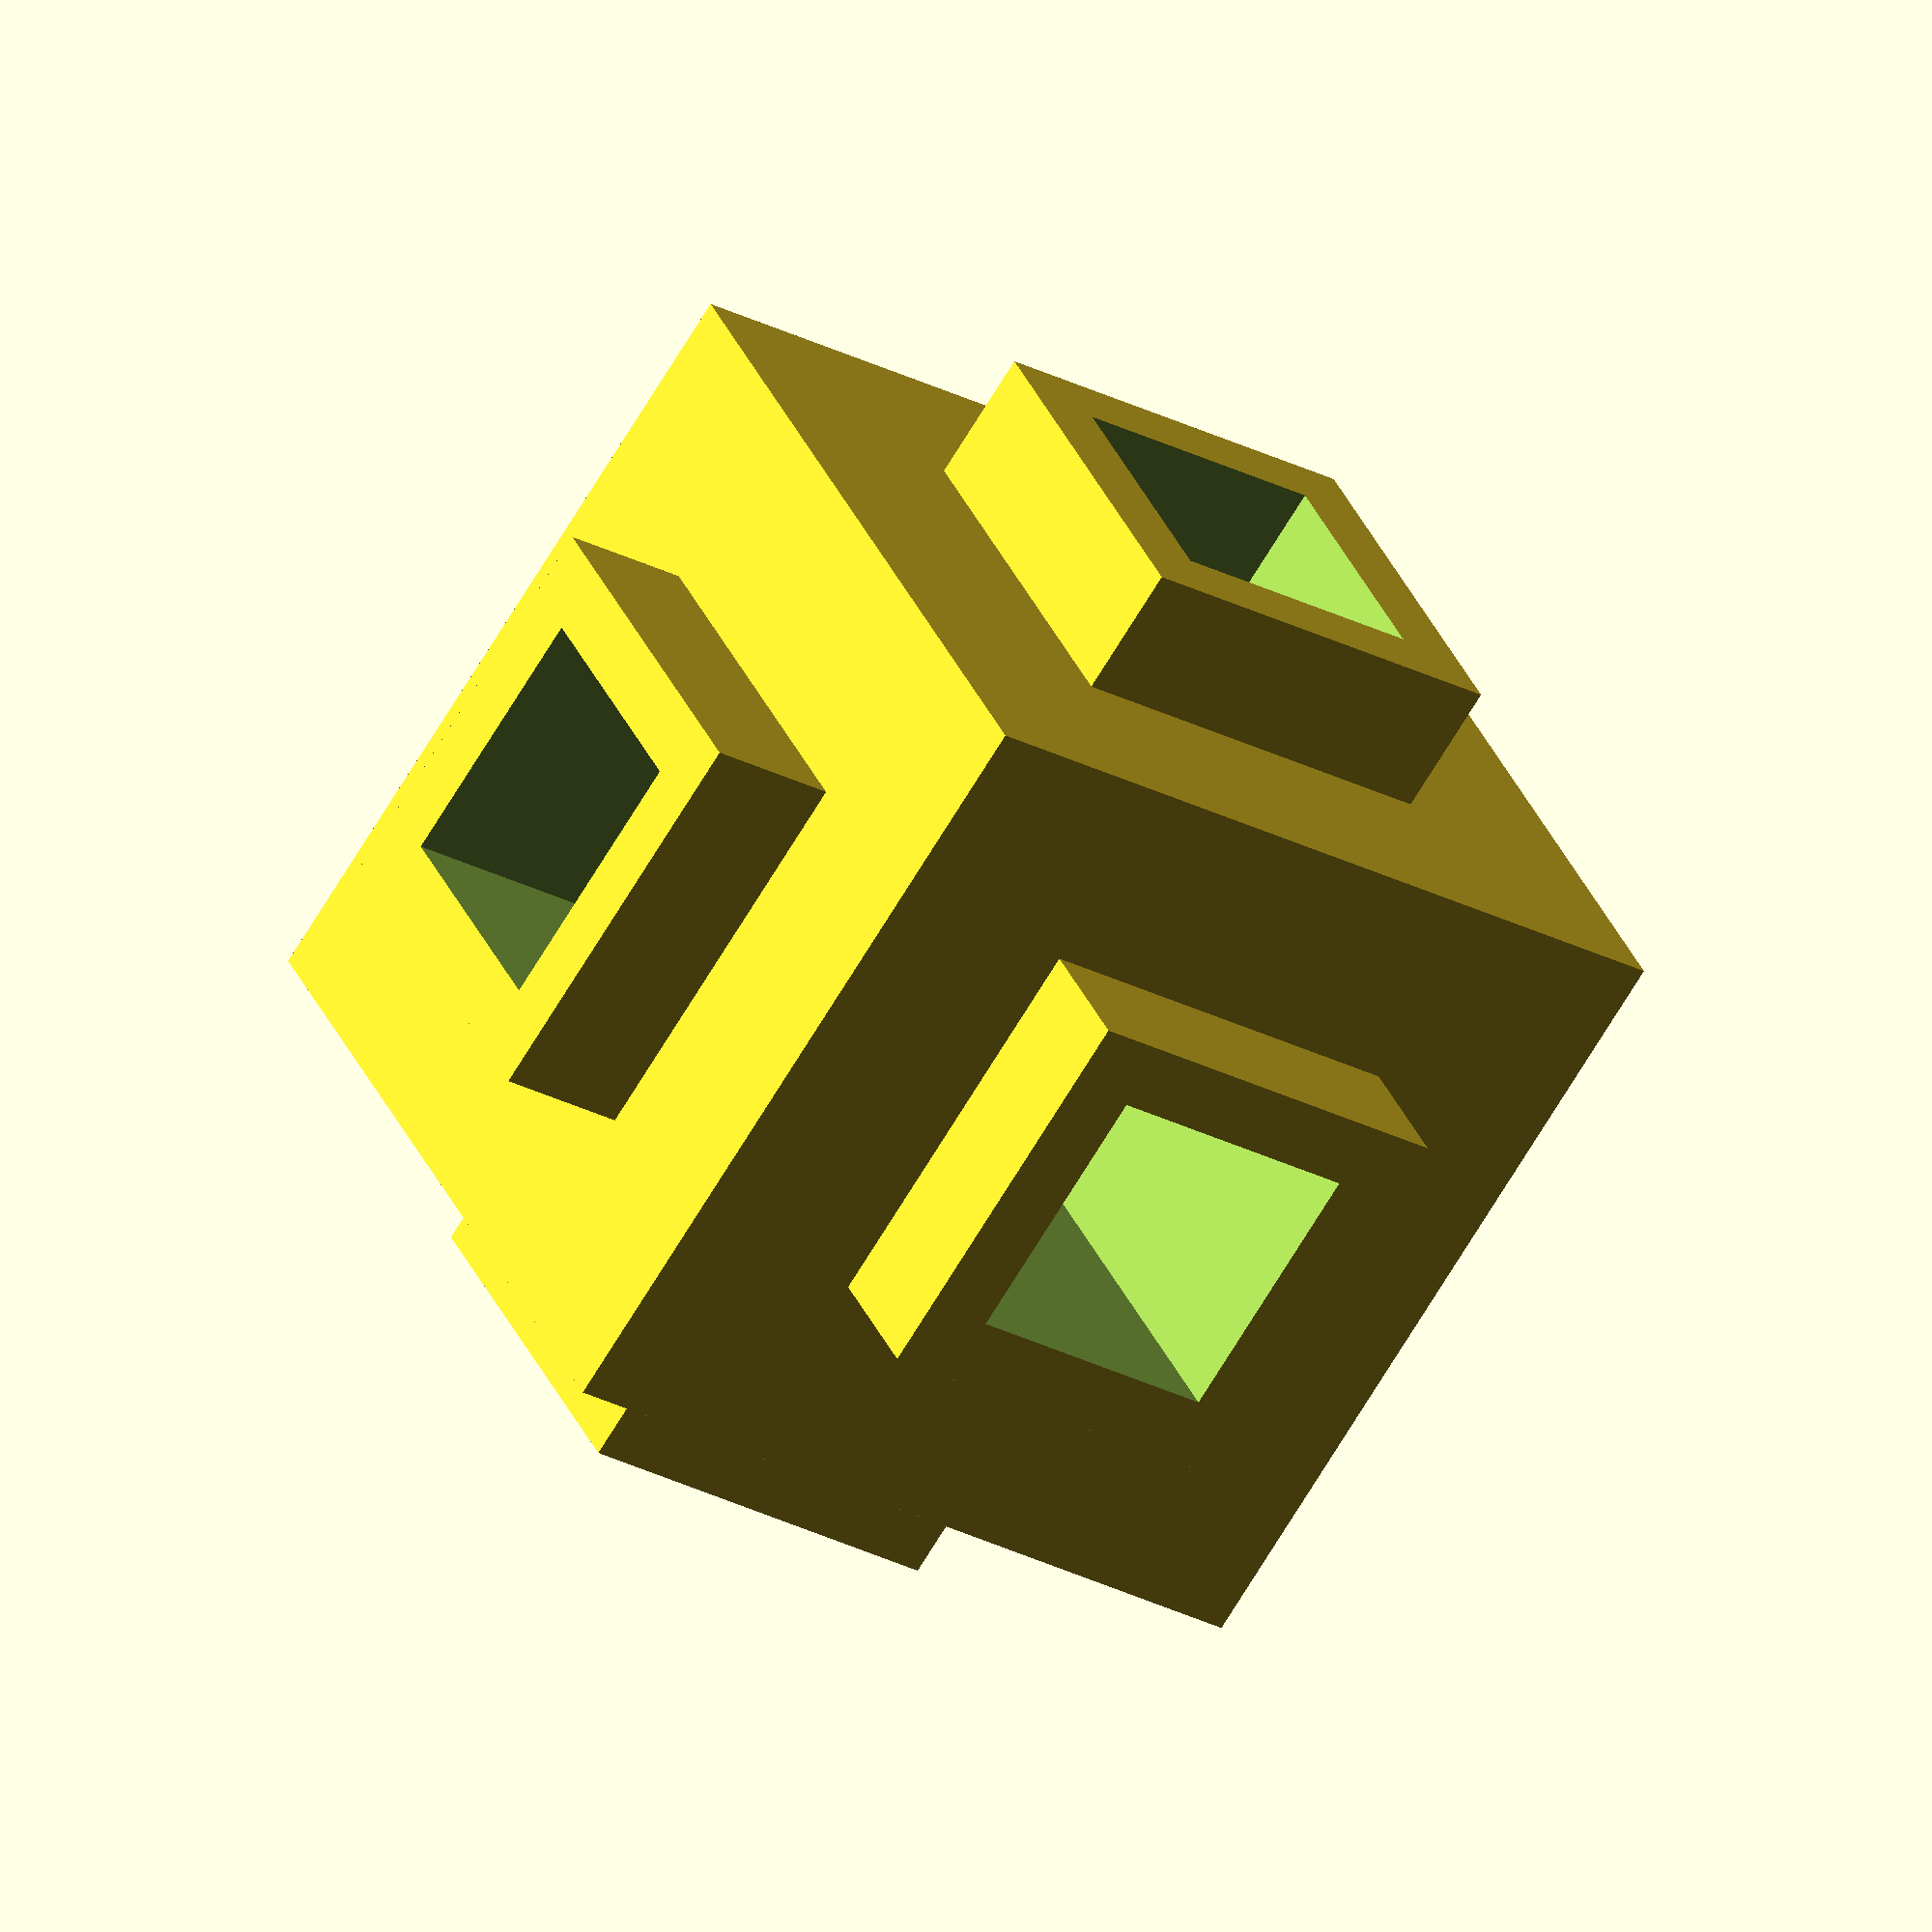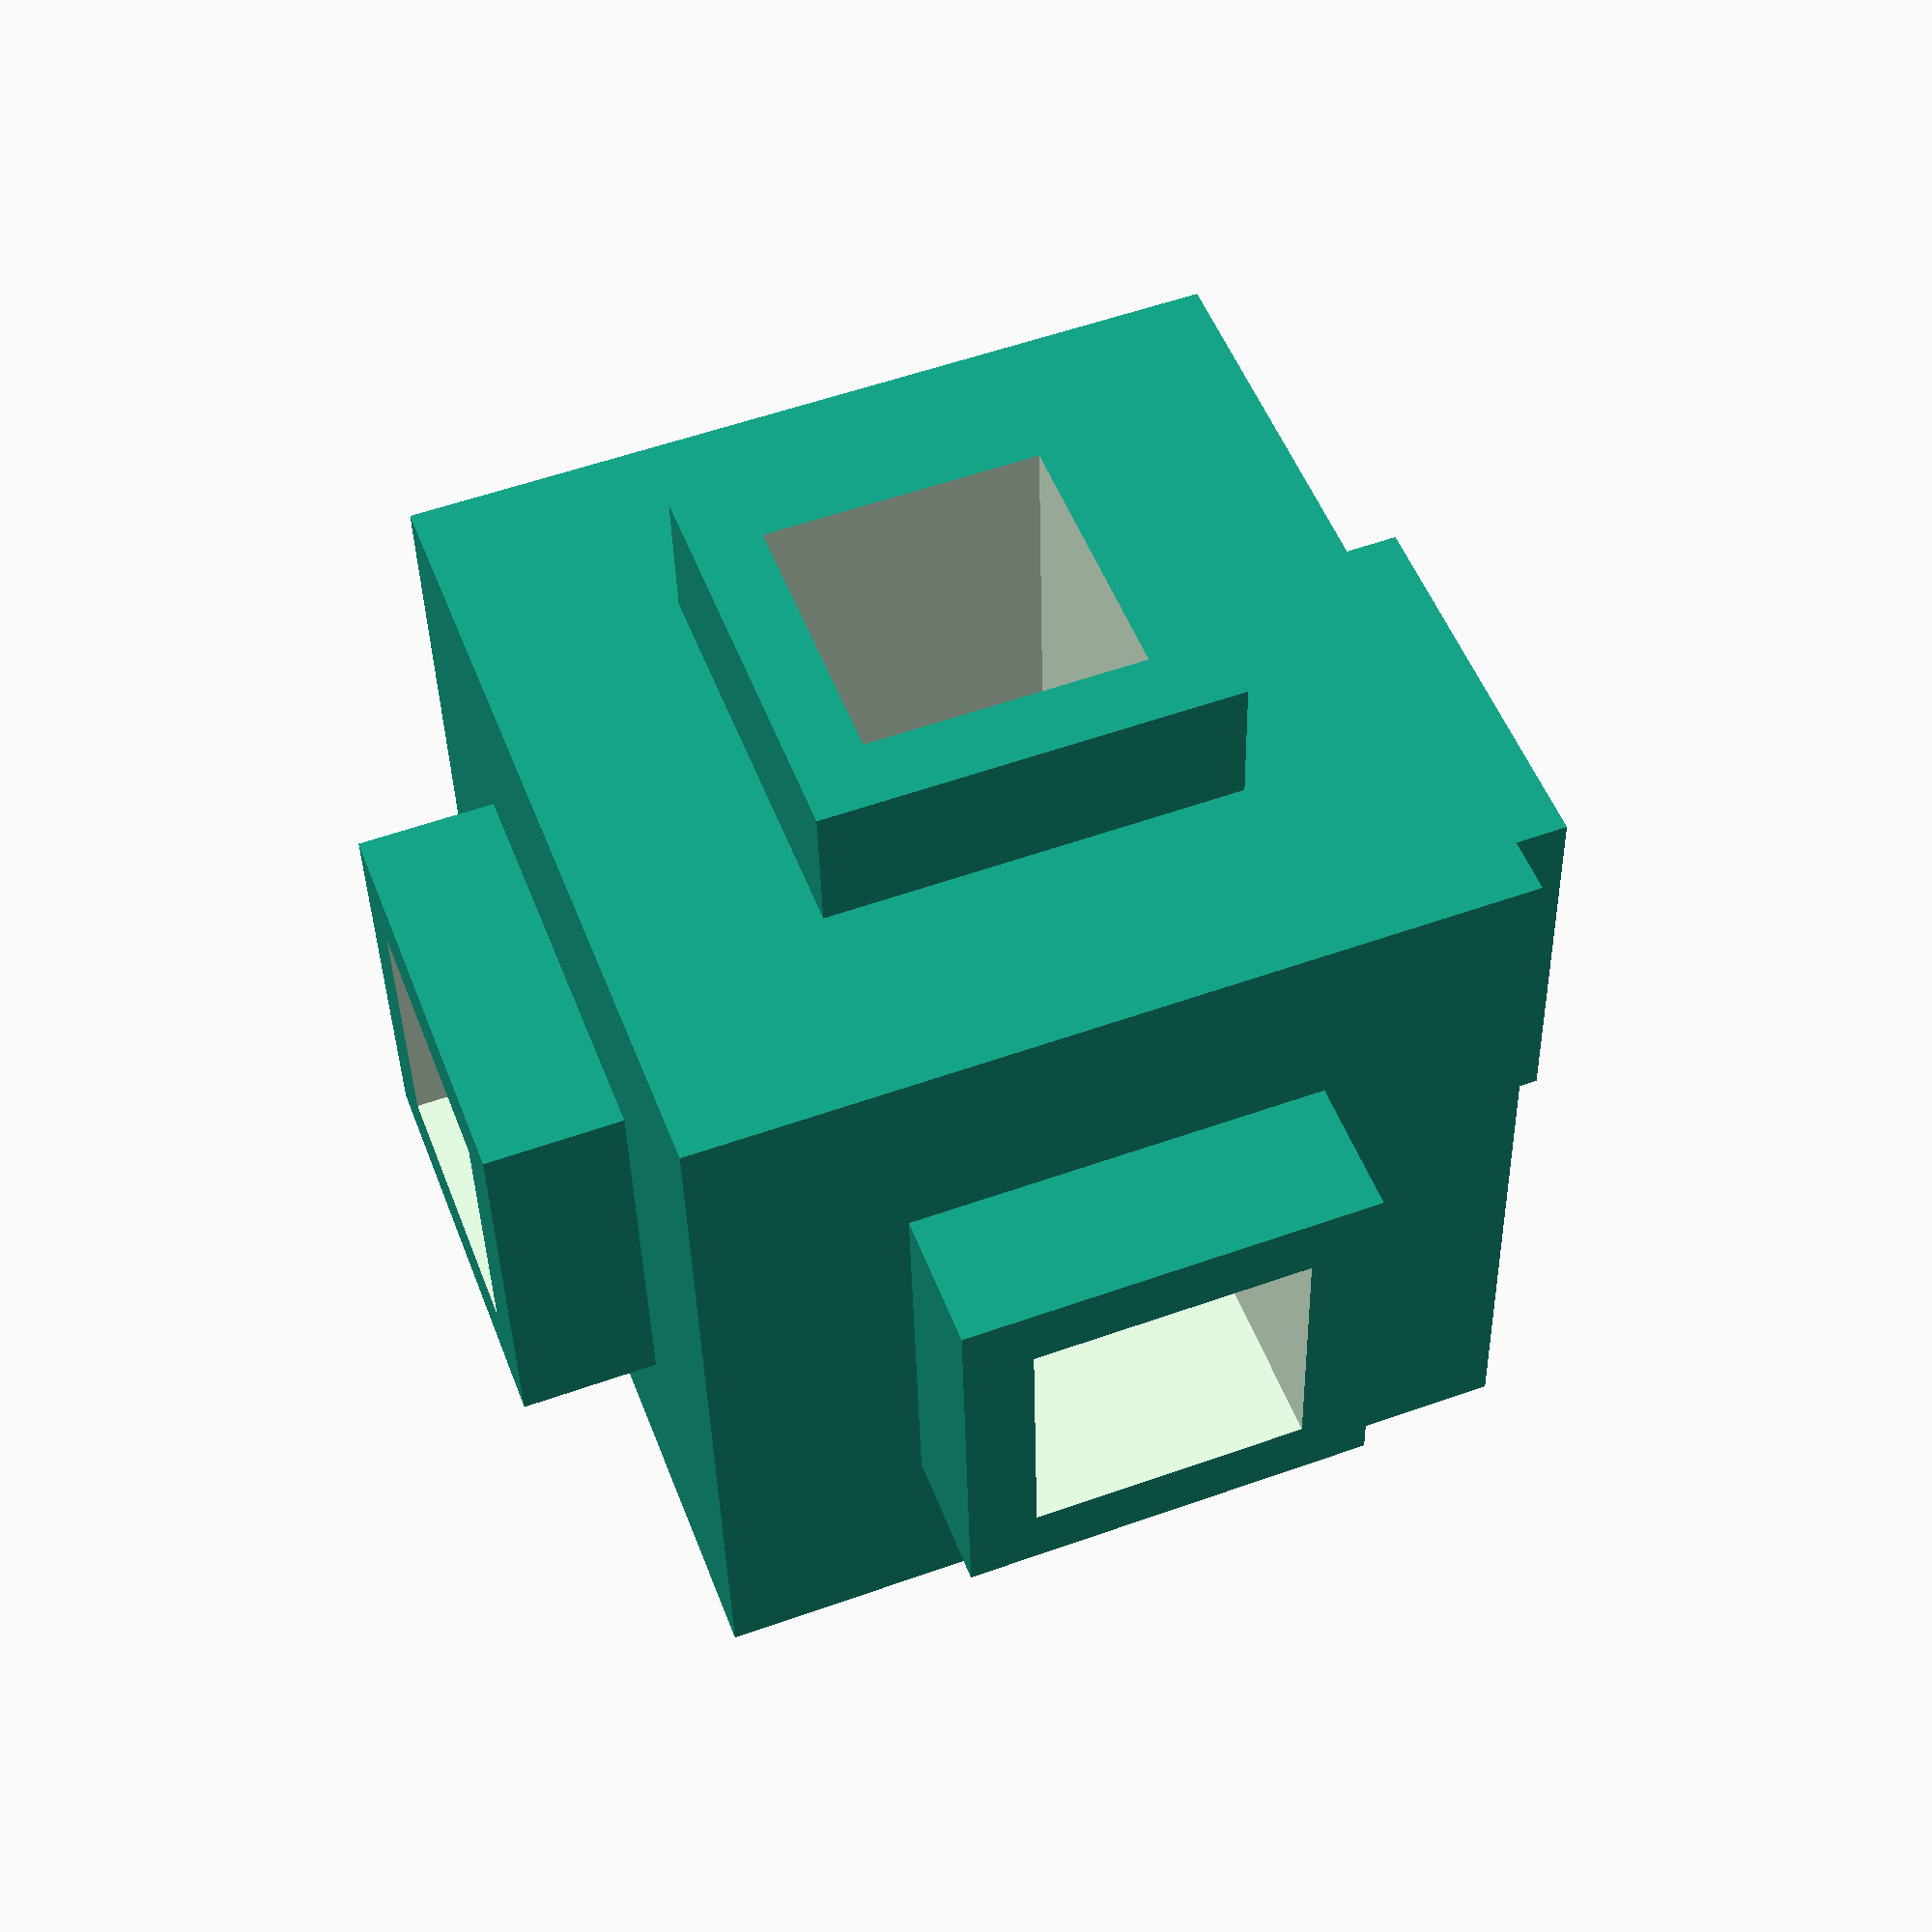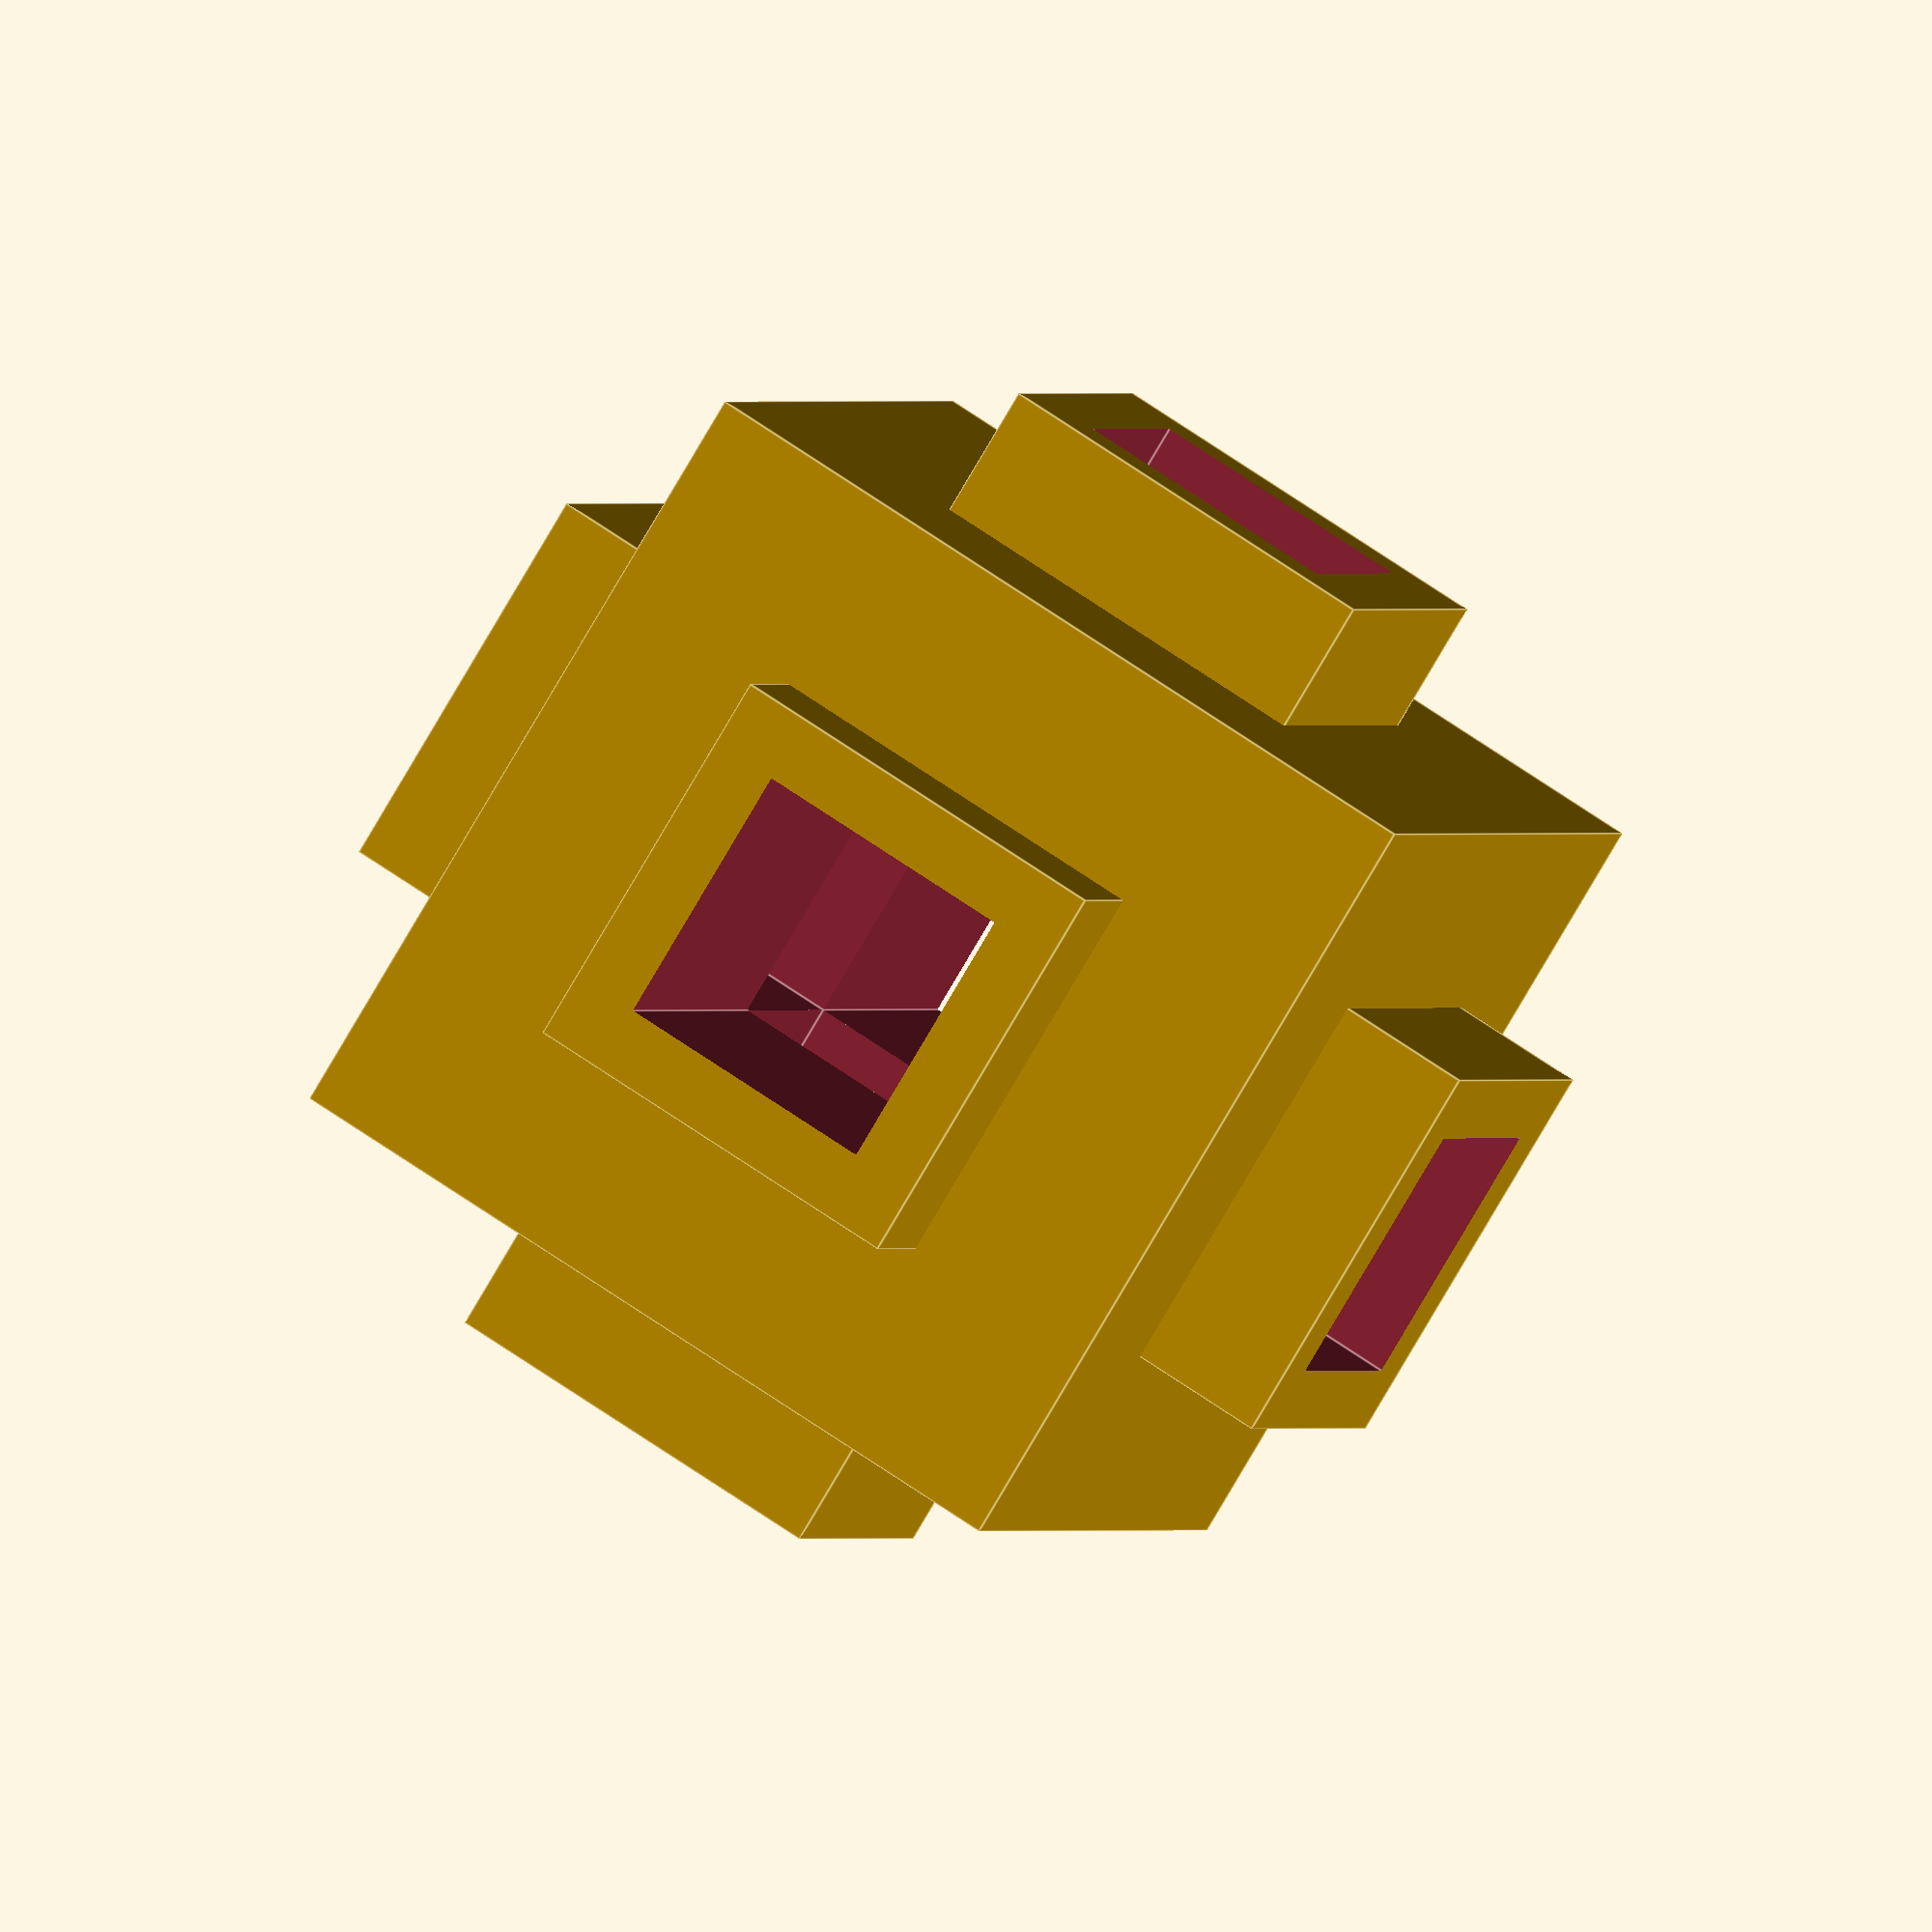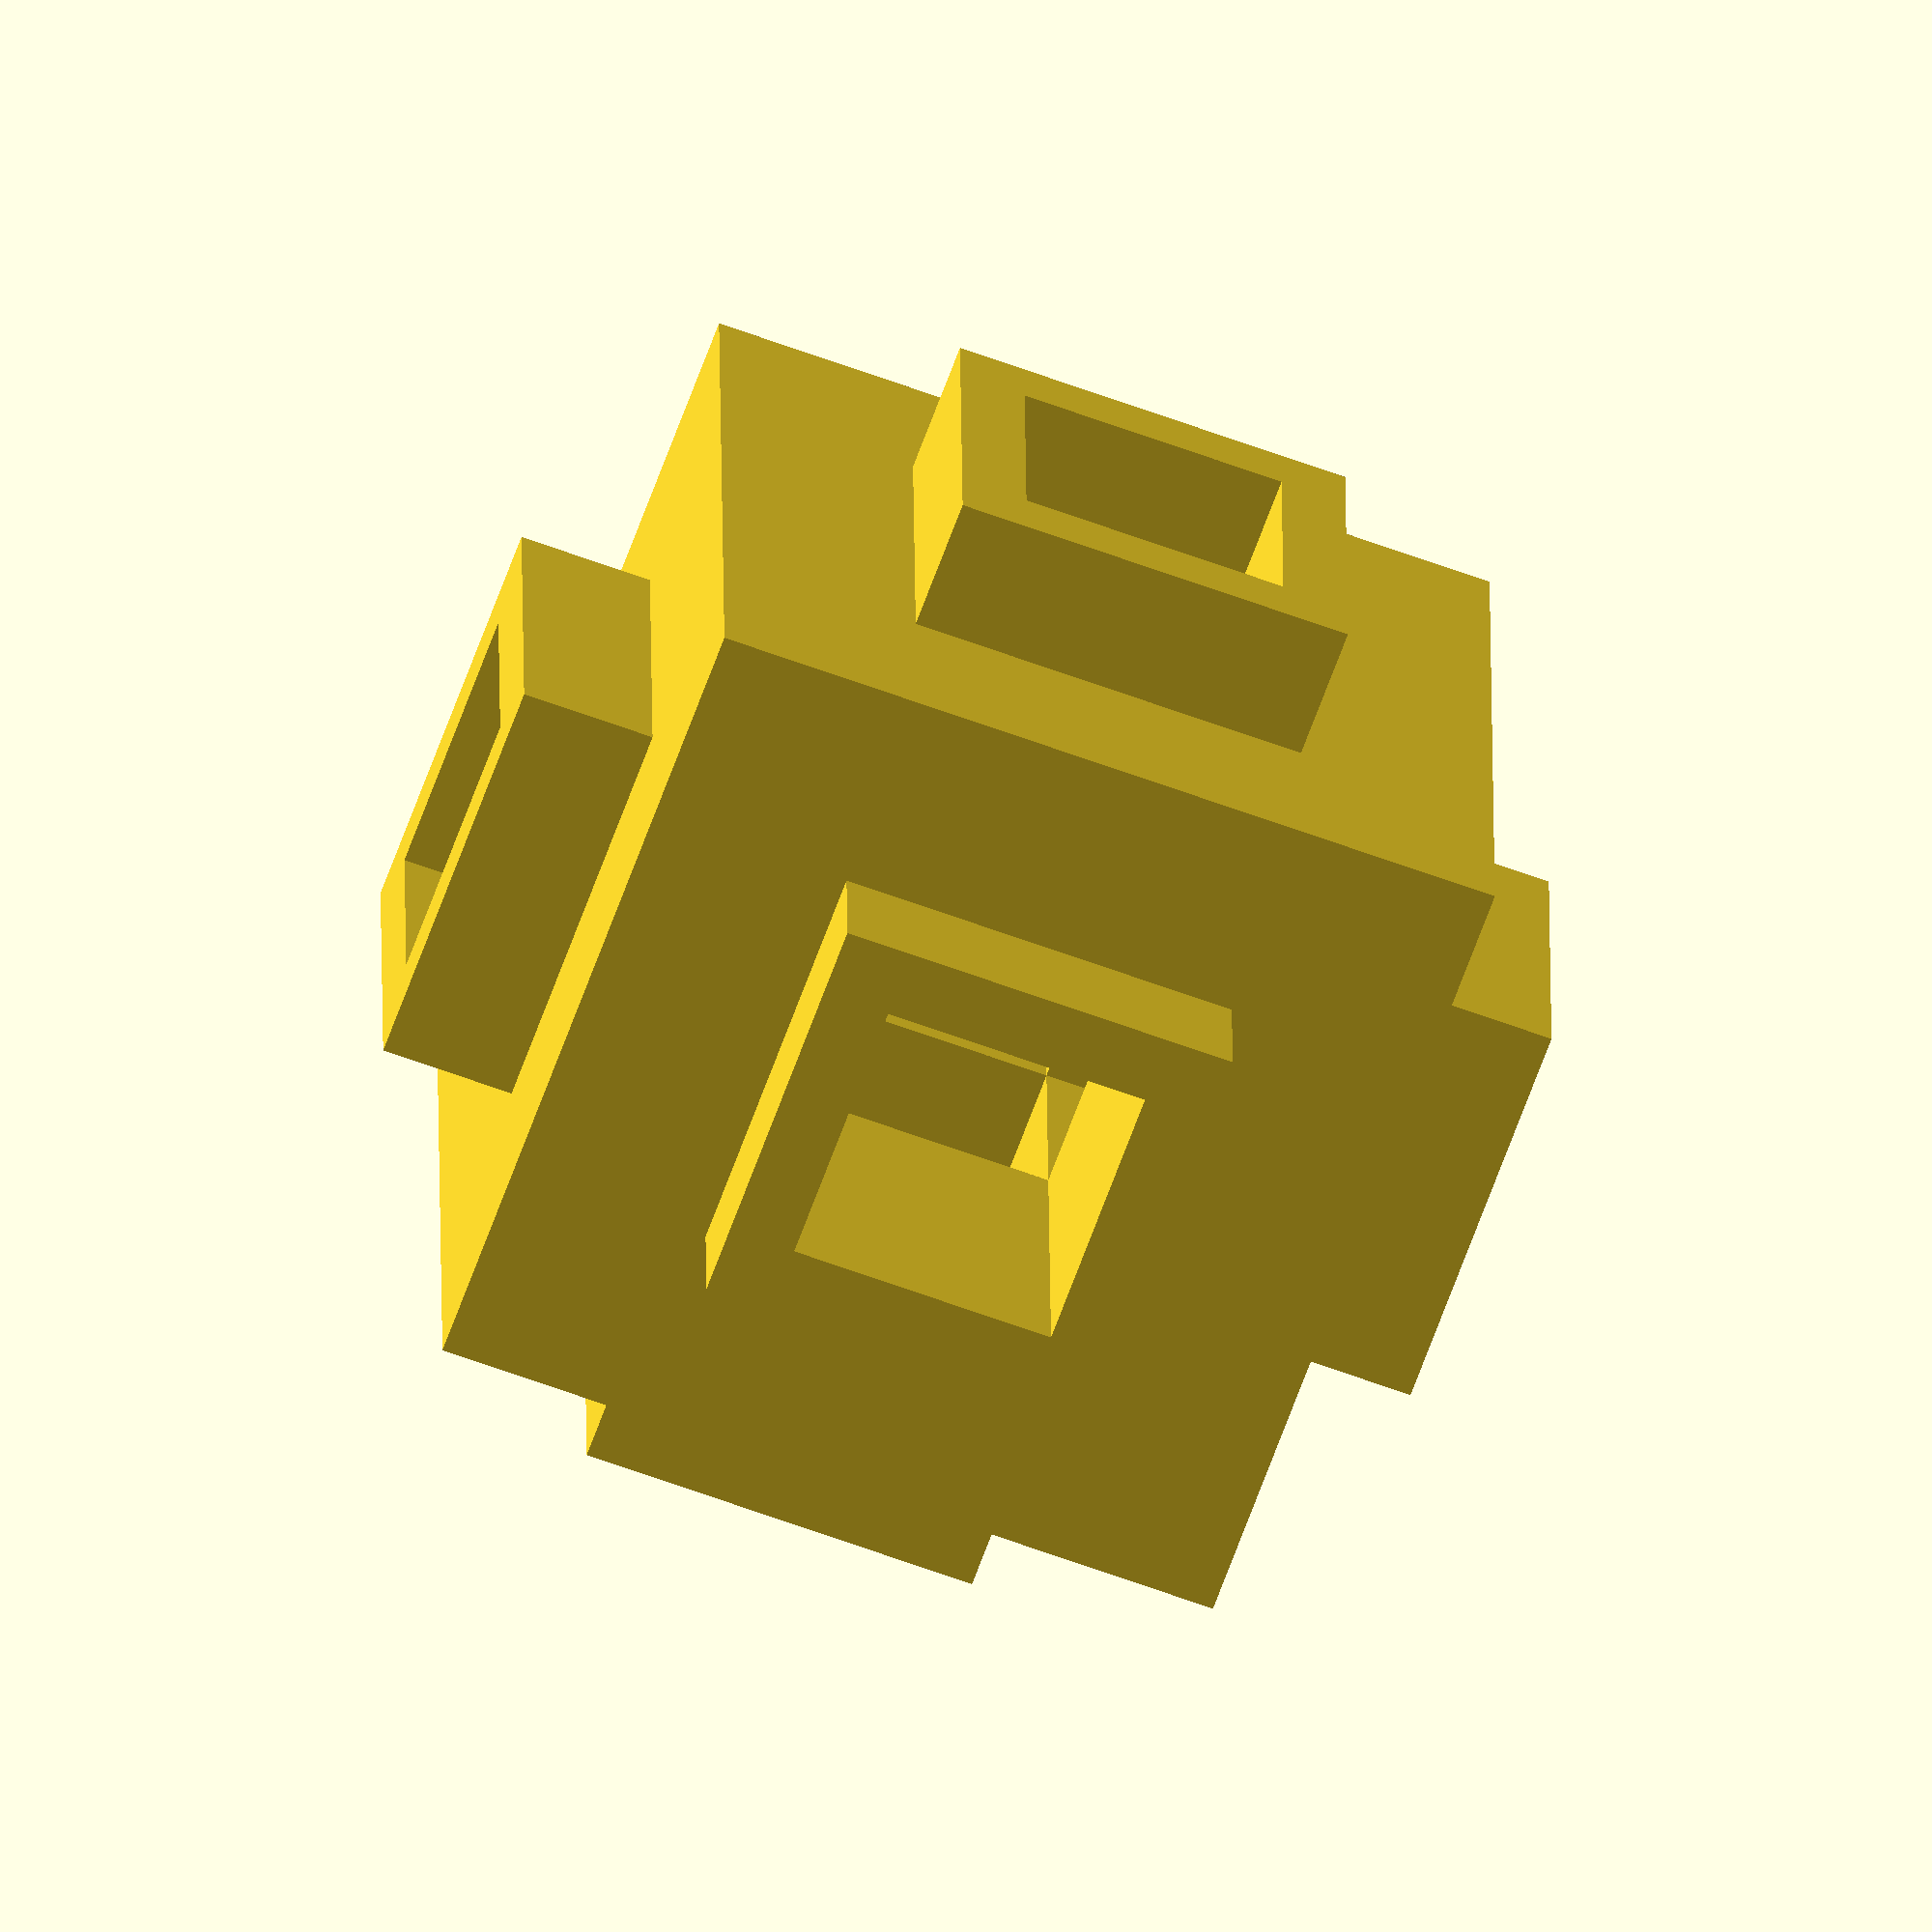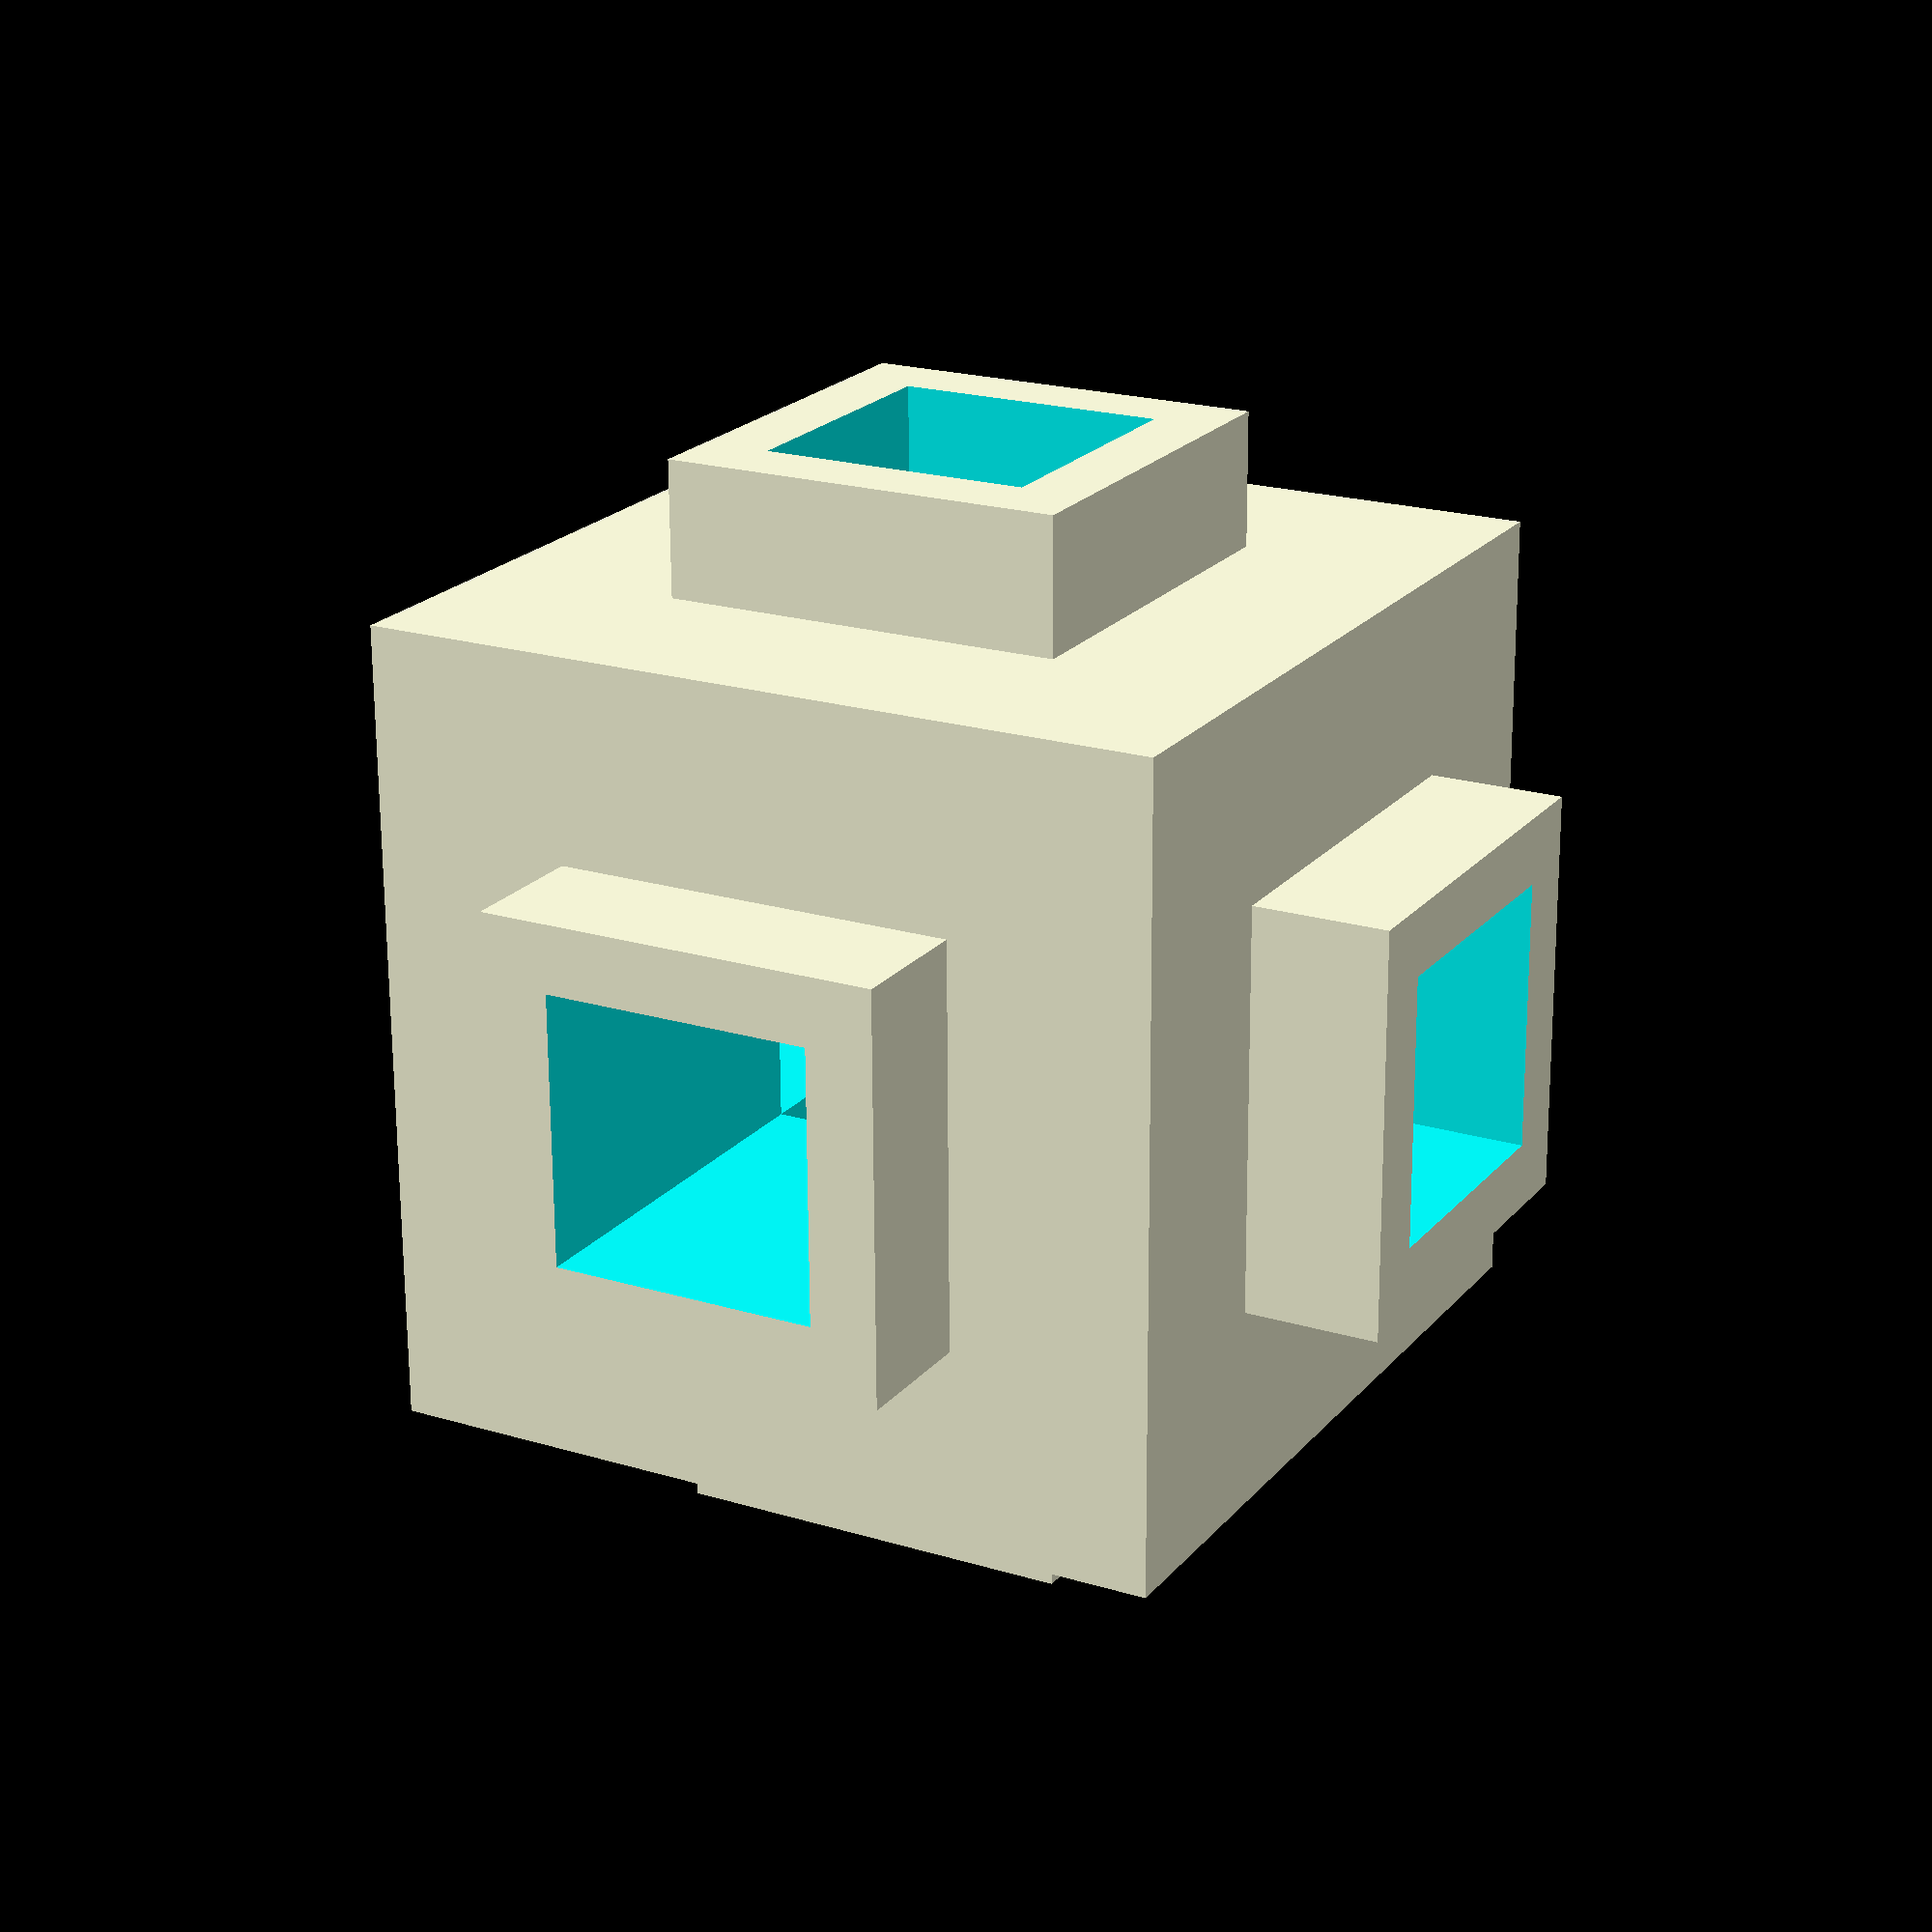
<openscad>
difference(){union(){translate(v = [-15.000, -15.000, -15.000])
cube(size = [30, 30, 30]);
translate(v = [-20.000, -7.500, -7.500])
cube(size = [40, 15, 15]);
translate(v = [-7.500, -20.000, -7.500])
cube(size = [15, 40, 15]);
translate(v = [-7.500, -7.500, -20.000])
cube(size = [15, 15, 40]);
}
union(){translate(v = [-25.000, -5.000, -5.000])
cube(size = [50, 10, 10]);
translate(v = [-5.000, -25.000, -5.000])
cube(size = [10, 50, 10]);
translate(v = [-5.000, -5.000, -25.000])
cube(size = [10, 10, 50]);
}
}

</openscad>
<views>
elev=207.2 azim=304.9 roll=308.9 proj=o view=wireframe
elev=218.0 azim=290.6 roll=358.8 proj=p view=solid
elev=114.1 azim=28.8 roll=54.7 proj=o view=edges
elev=67.6 azim=180.4 roll=159.9 proj=o view=solid
elev=248.6 azim=118.6 roll=179.7 proj=p view=solid
</views>
